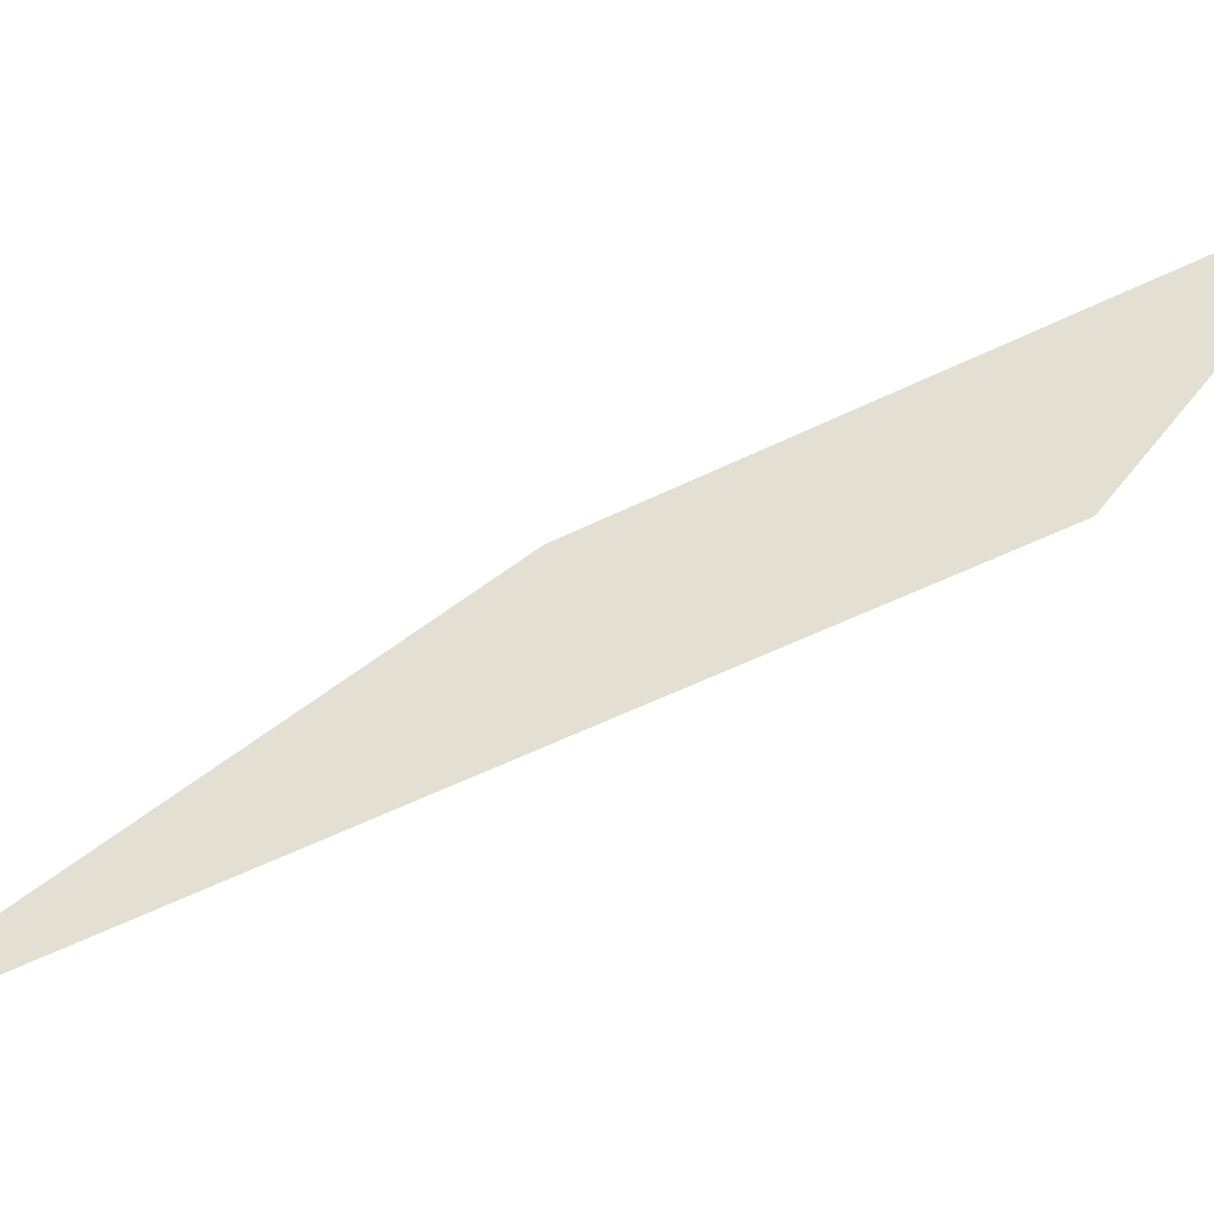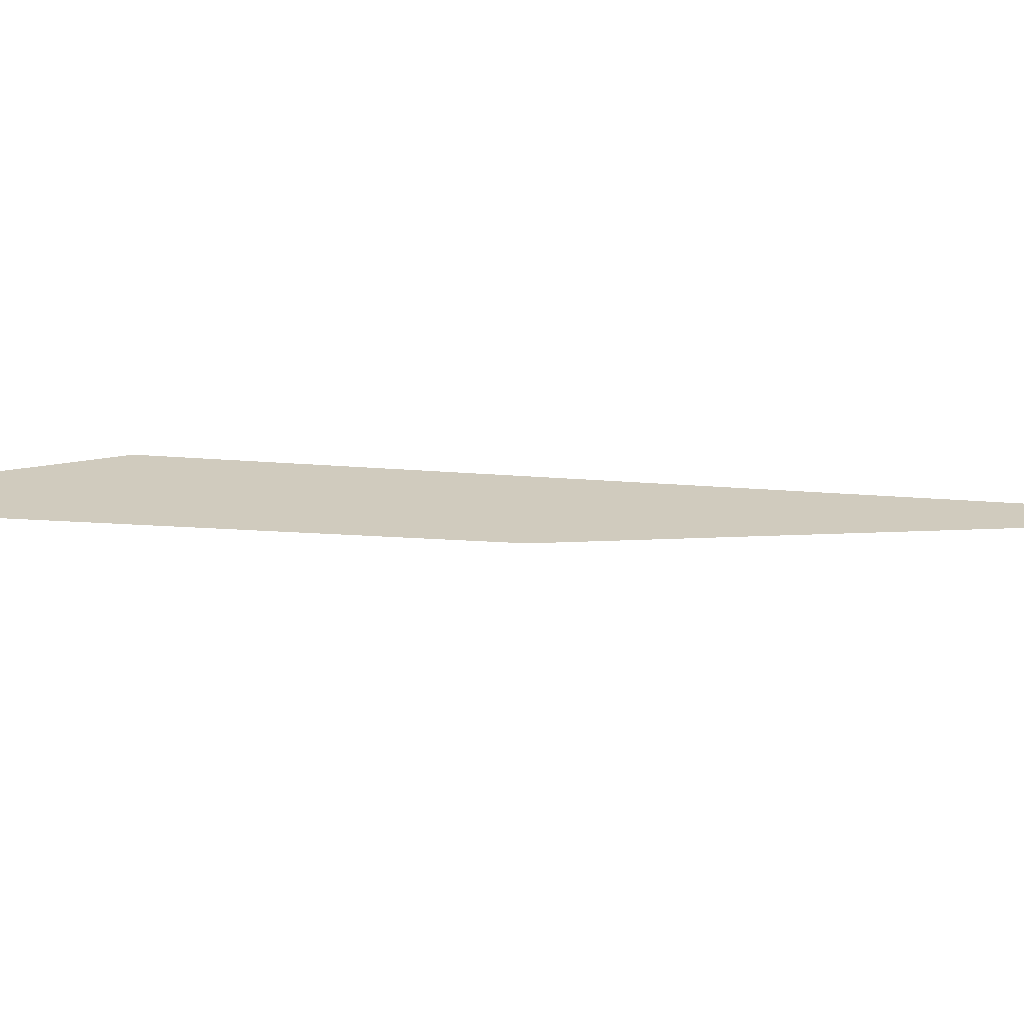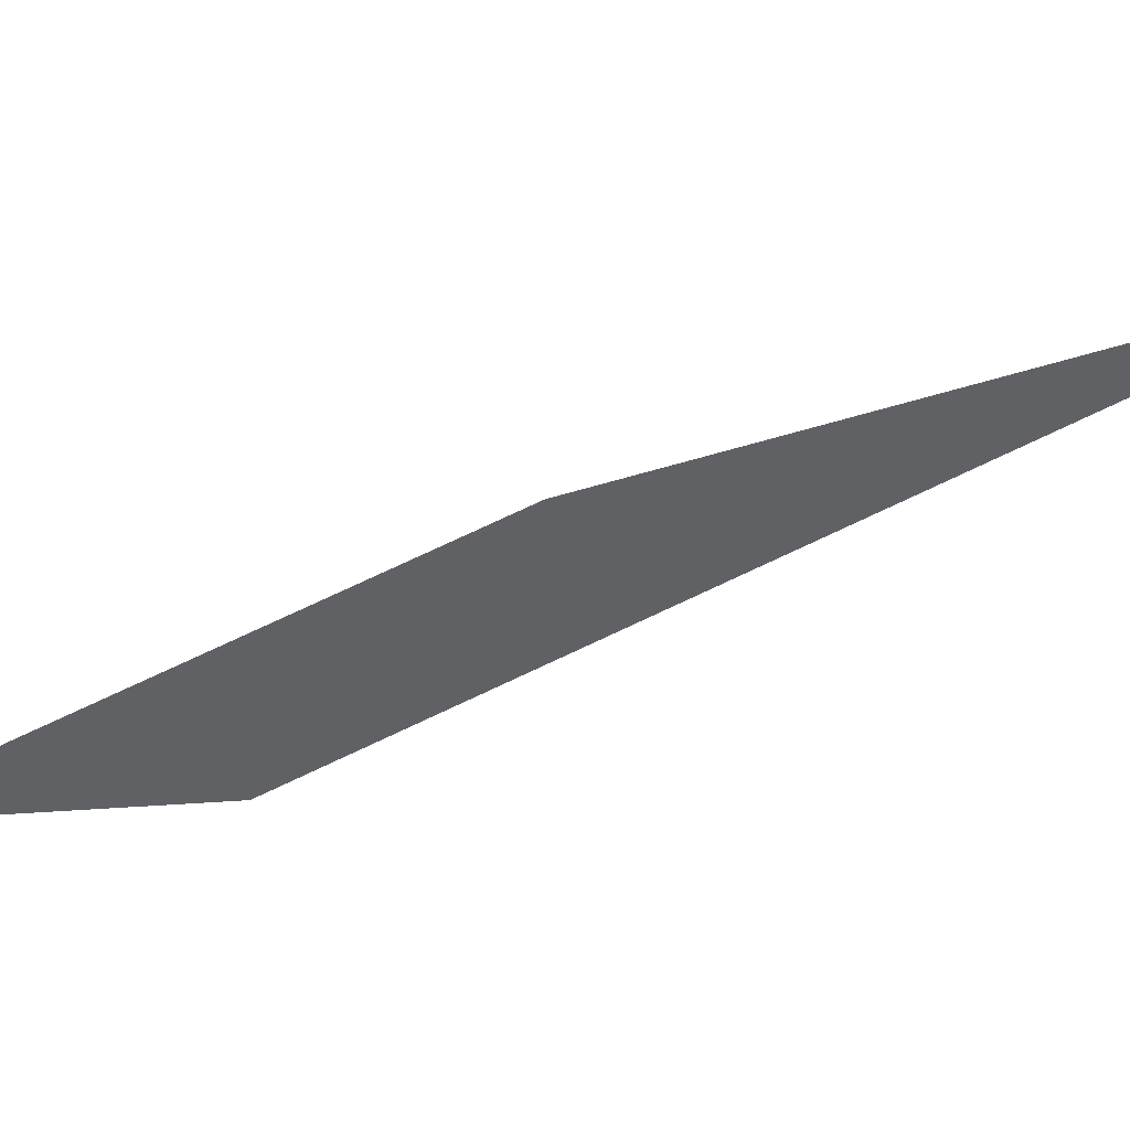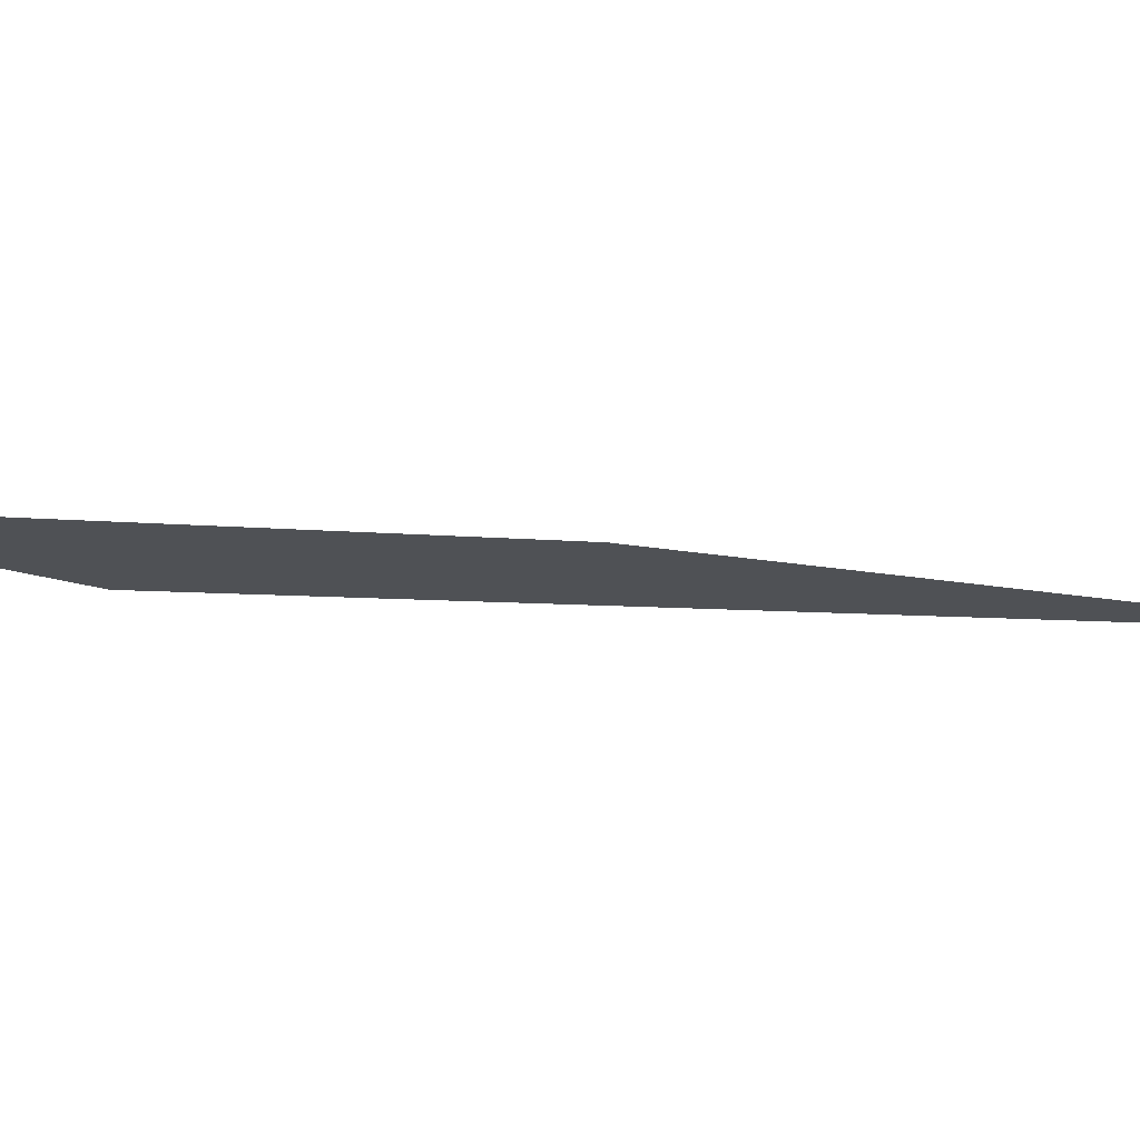
<metadata>
{"format":"obj","ext":"obj","renderer":"f3d","projection":"perspective","resolution":1024,"background":"white","views":[{"elev":66.4,"azim":-148.2,"up":"+Y"},{"elev":23.3,"azim":64.2,"up":"+Y"},{"elev":-49.8,"azim":87.6,"up":"+Y"},{"elev":-19.7,"azim":50.5,"up":"+Y"}]}
</metadata>
<code>
o mesh68/mesh68-geometry#mesh68-geometry
v -0.05337 0.6886 0.4571
v -0.05552 0.6886 0.4586
v -0.05581 0.6886 0.461
v -0.05178 0.6886 0.4531
f 1 2 3
f 2 1 4
f 3 2 1
f 4 1 2

</code>
